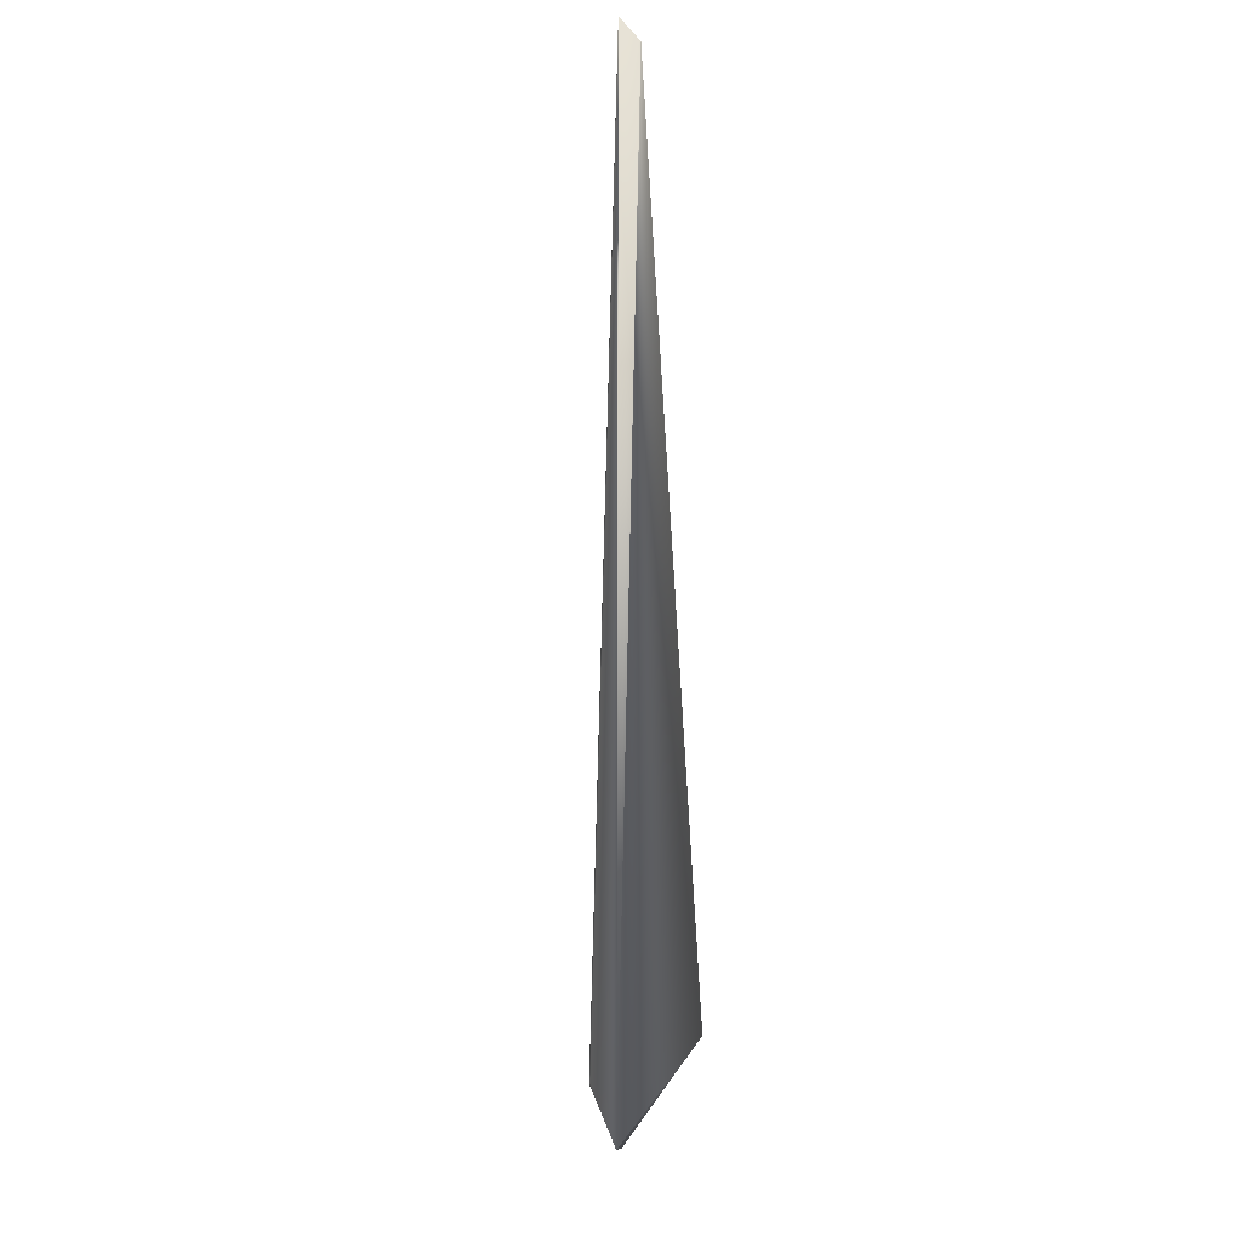
<metadata>
{"format":"obj","ext":"obj","renderer":"f3d","projection":"perspective","resolution":1024,"background":"white","views":[{"elev":-17.3,"azim":139.7,"up":"+Z"}]}
</metadata>
<code>
v 0.2792 0.3669 0.7793
v -0.0173 0.01428 -0.05699
v 0.2791 0.367 0.779
v 0.2789 0.3672 0.7787
v 0.2787 0.3674 0.7785
v 0.2785 0.3675 0.7782
v 0.2783 0.3677 0.7779
v 0.2781 0.3678 0.7776
v 0.278 0.368 0.7773
v 0.2778 0.3681 0.777
v 0.2776 0.3683 0.7767
v 0.2774 0.3684 0.7764
v 0.2772 0.3686 0.7761
v 0.277 0.3687 0.7758
v 0.2768 0.3689 0.7756
v 0.2766 0.3691 0.7753
v 0.2765 0.3692 0.775
v 0.2763 0.3694 0.7747
v 0.2761 0.3695 0.7744
v 0.2759 0.3697 0.7741
v 0.2757 0.3698 0.7738
v 0.2755 0.37 0.7735
v 0.2753 0.3701 0.7732
v 0.2751 0.3703 0.773
v 0.275 0.3704 0.7727
v 0.2748 0.3706 0.7724
v 0.2746 0.3707 0.7721
v 0.2744 0.3709 0.7718
v 0.2742 0.371 0.7715
v 0.274 0.3711 0.7712
v 0.2738 0.3713 0.7709
v 0.2736 0.3714 0.7707
v 0.2734 0.3716 0.7704
v 0.2732 0.3717 0.7701
v 0.2731 0.3719 0.7698
v 0.2729 0.372 0.7695
v 0.2727 0.3722 0.7692
v 0.2725 0.3723 0.7689
v 0.2723 0.3725 0.7686
v 0.2721 0.3726 0.7684
v 0.2719 0.3727 0.7681
v 0.2717 0.3729 0.7678
v 0.2715 0.373 0.7675
v 0.2713 0.3732 0.7672
v 0.2711 0.3733 0.7669
v 0.2709 0.3734 0.7666
v 0.2707 0.3736 0.7663
v 0.2706 0.3737 0.7661
v 0.2704 0.3739 0.7658
v 0.2702 0.374 0.7655
v 0.27 0.3741 0.7652
v 0.2698 0.3743 0.7649
v 0.2696 0.3744 0.7646
v 0.2694 0.3745 0.7643
v 0.2692 0.3747 0.7641
v 0.269 0.3748 0.7638
v 0.2689 0.3749 0.7636
v 0.2687 0.375 0.7633
v 0.2685 0.3751 0.7631
v 0.2683 0.3753 0.7628
v 0.2682 0.3754 0.7626
v 0.268 0.3755 0.7624
v 0.2679 0.3756 0.7621
v 0.2677 0.3757 0.7619
v 0.2676 0.3758 0.7617
v 0.2674 0.3759 0.7615
v 0.2673 0.376 0.7613
v 0.2672 0.3761 0.7611
v 0.267 0.3761 0.7609
v 0.2669 0.3762 0.7607
v 0.2668 0.3763 0.7605
v 0.2667 0.3764 0.7604
v 0.2665 0.3765 0.7602
v 0.2664 0.3765 0.76
v 0.2663 0.3766 0.7599
v 0.2662 0.3767 0.7597
v 0.2661 0.3767 0.7596
v 0.266 0.3768 0.7595
v 0.2659 0.3768 0.7593
v 0.2658 0.3769 0.7592
v 0.2658 0.377 0.7591
v 0.2657 0.377 0.759
v 0.2656 0.3771 0.7589
v 0.2655 0.3771 0.7588
v 0.2655 0.3771 0.7587
v 0.2654 0.3772 0.7586
v 0.2653 0.3772 0.7585
v 0.2653 0.3773 0.7584
v 0.2652 0.3773 0.7583
v 0.2652 0.3773 0.7582
v 0.2651 0.3773 0.7582
v 0.2651 0.3774 0.7581
v 0.2651 0.3774 0.7581
v 0.265 0.3774 0.758
v 0.265 0.3774 0.758
v 0.265 0.3774 0.758
v 0.265 0.3775 0.7579
v 0.2649 0.3775 0.7579
v 0.2649 0.3775 0.7579
v 0.2649 0.3775 0.7579
v 0.2649 0.3775 0.7579
v -0.05161 0.08474 0.04491
v -0.04096 -0.03032 0.01014
v 0.00138 -0.000817 0.003128
v 0.00281 0.00208 -0.000696
v 0.000992 -0.001341 0
v -0.05411 0.0866 0.03812
v -0.01739 0.01428 -0.05697
v -0.04268 -0.02916 0.00565
v -0.05409 0.08657 0.03821
v -0.01748 0.01428 -0.05694
v -0.01758 0.01429 -0.05691
v -0.01767 0.01429 -0.05688
v -0.01776 0.01429 -0.05685
v -0.01785 0.01429 -0.05682
v -0.01795 0.01429 -0.05679
v -0.01804 0.01429 -0.05676
v -0.01813 0.0143 -0.05673
v -0.01822 0.0143 -0.0567
v -0.01832 0.0143 -0.05667
v -0.01841 0.0143 -0.05664
v -0.0185 0.0143 -0.05661
v -0.01859 0.0143 -0.05658
v -0.01868 0.0143 -0.05655
v -0.01878 0.0143 -0.05652
v -0.01887 0.01431 -0.05649
v -0.01896 0.01431 -0.05646
v -0.01905 0.01431 -0.05643
v -0.01914 0.01431 -0.0564
v -0.01923 0.01431 -0.05636
v -0.01933 0.01431 -0.05633
v -0.01942 0.01431 -0.0563
v -0.01951 0.01431 -0.05627
v -0.0196 0.01431 -0.05624
v -0.01969 0.01431 -0.0562
v -0.01978 0.01431 -0.05617
v -0.01988 0.01431 -0.05614
v -0.01997 0.01431 -0.05611
v -0.02006 0.01431 -0.05607
v -0.02015 0.01431 -0.05604
v -0.02024 0.01431 -0.05601
v -0.02033 0.01431 -0.05598
v -0.02042 0.01431 -0.05594
v -0.02051 0.01431 -0.05591
v -0.0206 0.01431 -0.05588
v -0.02069 0.01431 -0.05584
v -0.02078 0.01431 -0.05581
v -0.02087 0.01431 -0.05577
v -0.02096 0.01431 -0.05574
v -0.02105 0.01431 -0.05571
v -0.02114 0.01431 -0.05567
v -0.02123 0.0143 -0.05564
v -0.02132 0.0143 -0.0556
v -0.02141 0.0143 -0.05557
v -0.0215 0.0143 -0.05553
v -0.02159 0.0143 -0.0555
v -0.02168 0.0143 -0.05546
v -0.02177 0.0143 -0.05543
v -0.02186 0.0143 -0.05539
v -0.02195 0.01429 -0.05536
v -0.02203 0.01429 -0.05532
v -0.02212 0.01429 -0.05529
v -0.0222 0.01429 -0.05525
v -0.02228 0.01429 -0.05522
v -0.02236 0.01429 -0.05519
v -0.02244 0.01428 -0.05516
v -0.02251 0.01428 -0.05513
v -0.02258 0.01428 -0.0551
v -0.02265 0.01428 -0.05507
v -0.02272 0.01428 -0.05504
v -0.02279 0.01427 -0.05501
v -0.02286 0.01427 -0.05498
v -0.02292 0.01427 -0.05496
v -0.02298 0.01427 -0.05493
v -0.02304 0.01427 -0.05491
v -0.0231 0.01427 -0.05488
v -0.02316 0.01426 -0.05486
v -0.02321 0.01426 -0.05483
v -0.02326 0.01426 -0.05481
v -0.02331 0.01426 -0.05479
v -0.02336 0.01426 -0.05477
v -0.02341 0.01426 -0.05475
v -0.02346 0.01426 -0.05473
v -0.0235 0.01425 -0.05471
v -0.02354 0.01425 -0.05469
v -0.02358 0.01425 -0.05467
v -0.02362 0.01425 -0.05465
v -0.02366 0.01425 -0.05464
v -0.02369 0.01425 -0.05462
v -0.02373 0.01425 -0.05461
v -0.02376 0.01425 -0.05459
v -0.02379 0.01425 -0.05458
v -0.02382 0.01424 -0.05457
v -0.02384 0.01424 -0.05456
v -0.02387 0.01424 -0.05455
v -0.02389 0.01424 -0.05454
v -0.02391 0.01424 -0.05453
v -0.02393 0.01424 -0.05452
v -0.02395 0.01424 -0.05451
v -0.02396 0.01424 -0.0545
v -0.02398 0.01424 -0.0545
v -0.02399 0.01424 -0.05449
v -0.024 0.01424 -0.05449
v -0.02401 0.01424 -0.05448
v -0.02402 0.01424 -0.05448
v -0.02402 0.01424 -0.05448
v -0.02403 0.01424 -0.05448
v -0.04266 -0.02917 0.005711
v -0.04264 -0.02919 0.005771
v -0.04262 -0.02921 0.005832
v -0.0426 -0.02923 0.005893
v -0.04258 -0.02925 0.005953
v -0.04256 -0.02926 0.006014
v -0.04254 -0.02928 0.006074
v -0.04252 -0.0293 0.006135
v -0.0425 -0.02932 0.006196
v -0.04248 -0.02933 0.006256
v -0.04246 -0.02935 0.006317
v -0.04244 -0.02937 0.006377
v -0.04242 -0.02939 0.006438
v -0.04239 -0.0294 0.006499
v -0.04237 -0.02942 0.006559
v -0.04235 -0.02944 0.00662
v -0.04233 -0.02945 0.00668
v -0.04231 -0.02947 0.006741
v -0.04229 -0.02949 0.006801
v -0.04226 -0.0295 0.006862
v -0.04224 -0.02952 0.006922
v -0.04222 -0.02954 0.006983
v -0.0422 -0.02956 0.007044
v -0.04218 -0.02957 0.007104
v -0.04216 -0.02959 0.007165
v -0.04213 -0.0296 0.007225
v -0.04211 -0.02962 0.007286
v -0.04209 -0.02964 0.007346
v -0.04207 -0.02965 0.007407
v -0.04204 -0.02967 0.007467
v -0.04202 -0.02969 0.007527
v -0.042 -0.0297 0.007588
v -0.04198 -0.02972 0.007648
v -0.04195 -0.02973 0.007709
v -0.04193 -0.02975 0.007769
v -0.04191 -0.02977 0.00783
v -0.04189 -0.02978 0.00789
v -0.04186 -0.0298 0.00795
v -0.04184 -0.02981 0.008011
v -0.04182 -0.02983 0.008071
v -0.04179 -0.02984 0.008132
v -0.04177 -0.02986 0.008192
v -0.04175 -0.02987 0.008252
v -0.04172 -0.02989 0.008313
v -0.0417 -0.02991 0.008373
v -0.04167 -0.02992 0.008433
v -0.04165 -0.02994 0.008493
v -0.04163 -0.02995 0.008554
v -0.0416 -0.02996 0.008614
v -0.04158 -0.02998 0.008674
v -0.04156 -0.03 0.008733
v -0.04153 -0.03001 0.008791
v -0.04151 -0.03002 0.008847
v -0.04149 -0.03004 0.008903
v -0.04146 -0.03005 0.008957
v -0.04144 -0.03006 0.00901
v -0.04142 -0.03007 0.009062
v -0.0414 -0.03009 0.009112
v -0.04138 -0.0301 0.009161
v -0.04136 -0.03011 0.009209
v -0.04134 -0.03012 0.009256
v -0.04132 -0.03013 0.009302
v -0.0413 -0.03014 0.009346
v -0.04128 -0.03015 0.00939
v -0.04127 -0.03016 0.009432
v -0.04125 -0.03017 0.009472
v -0.04123 -0.03018 0.009512
v -0.04122 -0.03019 0.00955
v -0.0412 -0.0302 0.009588
v -0.04118 -0.0302 0.009624
v -0.04117 -0.03021 0.009658
v -0.04115 -0.03022 0.009692
v -0.04114 -0.03023 0.009724
v -0.04113 -0.03023 0.009755
v -0.04111 -0.03024 0.009785
v -0.0411 -0.03025 0.009814
v -0.04109 -0.03025 0.009842
v -0.04108 -0.03026 0.009868
v -0.04107 -0.03026 0.009893
v -0.04106 -0.03027 0.009917
v -0.04105 -0.03027 0.00994
v -0.04104 -0.03028 0.009961
v -0.04103 -0.03028 0.009982
v -0.04102 -0.03029 0.01
v -0.04101 -0.03029 0.01002
v -0.041 -0.03029 0.01004
v -0.041 -0.0303 0.01005
v -0.04099 -0.0303 0.01007
v -0.04099 -0.0303 0.01008
v -0.04098 -0.03031 0.01009
v -0.04098 -0.03031 0.0101
v -0.04097 -0.03031 0.01011
v -0.04097 -0.03031 0.01012
v -0.04097 -0.03032 0.01013
v -0.04096 -0.03032 0.01013
v -0.04096 -0.03032 0.01014
v -0.04096 -0.03032 0.01014
v -0.04096 -0.03032 0.01014
v -0.05337 0.08589 0.04068
v -0.05406 0.08655 0.03831
v -0.05404 0.08652 0.03841
v -0.05401 0.08649 0.0385
v -0.05399 0.08647 0.0386
v -0.05396 0.08644 0.0387
v -0.05394 0.08641 0.03879
v -0.05391 0.08638 0.03889
v -0.05389 0.08636 0.03898
v -0.05386 0.08633 0.03908
v -0.05383 0.0863 0.03917
v -0.05381 0.08628 0.03927
v -0.05378 0.08625 0.03936
v -0.05375 0.08622 0.03946
v -0.05373 0.0862 0.03955
v -0.0537 0.08617 0.03965
v -0.05367 0.08615 0.03974
v -0.05364 0.08612 0.03984
v -0.05361 0.08609 0.03993
v -0.05358 0.08607 0.04002
v -0.05355 0.08604 0.04012
v -0.05353 0.08602 0.04021
v -0.0535 0.08599 0.04031
v -0.05346 0.08596 0.0404
v -0.05344 0.08594 0.04049
v -0.05341 0.08591 0.04059
v -0.05334 0.08586 0.04077
v -0.05331 0.08584 0.04086
v -0.05328 0.08581 0.04096
v -0.05325 0.08579 0.04105
v -0.05322 0.08576 0.04114
v -0.05319 0.08574 0.04124
v -0.05315 0.08571 0.04133
v -0.05312 0.08569 0.04142
v -0.05309 0.08566 0.04151
v -0.05305 0.08564 0.0416
v -0.05302 0.08561 0.04169
v -0.05299 0.08559 0.04179
v -0.05295 0.08556 0.04188
v -0.05292 0.08554 0.04197
v -0.05288 0.08551 0.04206
v -0.05285 0.08549 0.04215
v -0.05281 0.08547 0.04224
v -0.05278 0.08544 0.04233
v -0.05274 0.08542 0.04242
v -0.05271 0.08539 0.04251
v -0.05267 0.08537 0.0426
v -0.05263 0.08535 0.04269
v -0.0526 0.08532 0.04278
v -0.05256 0.0853 0.04286
v -0.05252 0.08527 0.04295
v -0.05249 0.08525 0.04303
v -0.05245 0.08523 0.04312
v -0.05242 0.08521 0.04319
v -0.05239 0.08519 0.04327
v -0.05235 0.08517 0.04335
v -0.05232 0.08514 0.04342
v -0.05229 0.08513 0.04349
v -0.05226 0.08511 0.04356
v -0.05223 0.08509 0.04363
v -0.0522 0.08507 0.0437
v -0.05217 0.08505 0.04376
v -0.05214 0.08503 0.04383
v -0.05211 0.08502 0.04389
v -0.05208 0.085 0.04395
v -0.05205 0.08499 0.044
v -0.05203 0.08497 0.04406
v -0.052 0.08496 0.04411
v -0.05198 0.08494 0.04416
v -0.05196 0.08493 0.04421
v -0.05193 0.08492 0.04426
v -0.05191 0.0849 0.04431
v -0.05189 0.08489 0.04435
v -0.05187 0.08488 0.0444
v -0.05185 0.08487 0.04444
v -0.05183 0.08486 0.04448
v -0.05181 0.08485 0.04451
v -0.05179 0.08484 0.04455
v -0.05177 0.08483 0.04458
v -0.05176 0.08482 0.04462
v -0.05174 0.08481 0.04465
v -0.05173 0.0848 0.04468
v -0.05171 0.0848 0.0447
v -0.0517 0.08479 0.04473
v -0.05169 0.08478 0.04475
v -0.05168 0.08478 0.04478
v -0.05167 0.08477 0.0448
v -0.05166 0.08477 0.04482
v -0.05165 0.08476 0.04483
v -0.05164 0.08476 0.04485
v -0.05164 0.08475 0.04486
v -0.05163 0.08475 0.04487
v -0.05162 0.08475 0.04488
v -0.05162 0.08475 0.04489
v -0.05162 0.08474 0.0449
v -0.05161 0.08474 0.0449
v -0.05161 0.08474 0.04491
f 1 2 3
f 1 3 4
f 1 4 5
f 1 5 6
f 1 6 7
f 1 7 8
f 1 8 9
f 1 9 10
f 1 10 11
f 1 11 12
f 1 12 13
f 1 13 14
f 1 14 15
f 1 15 16
f 1 16 17
f 1 17 18
f 1 18 19
f 1 19 20
f 1 20 21
f 1 21 22
f 1 22 23
f 1 23 24
f 1 24 25
f 1 25 26
f 1 26 27
f 1 27 28
f 1 28 29
f 1 29 30
f 1 30 31
f 1 31 32
f 1 32 33
f 1 33 34
f 1 34 35
f 1 35 36
f 1 36 37
f 1 37 38
f 1 38 39
f 1 39 40
f 1 40 41
f 1 41 42
f 1 42 43
f 1 43 44
f 1 44 45
f 1 45 46
f 1 46 47
f 1 47 48
f 1 48 49
f 1 49 50
f 1 50 51
f 1 51 52
f 1 52 53
f 1 53 54
f 1 54 55
f 1 55 56
f 1 56 57
f 1 57 58
f 1 58 59
f 1 59 60
f 1 60 61
f 1 61 62
f 1 62 63
f 1 63 64
f 1 64 65
f 1 65 66
f 1 66 67
f 1 67 68
f 1 68 69
f 1 69 70
f 1 70 71
f 1 71 72
f 1 72 73
f 1 73 74
f 1 74 75
f 1 75 76
f 1 76 77
f 1 77 78
f 1 78 79
f 1 79 80
f 1 80 81
f 1 81 82
f 1 82 83
f 1 83 84
f 1 84 85
f 1 85 86
f 1 86 87
f 1 87 88
f 1 88 89
f 1 89 90
f 1 90 91
f 1 91 92
f 1 92 93
f 1 93 94
f 1 94 95
f 1 95 96
f 1 96 97
f 1 97 98
f 1 98 99
f 1 99 100
f 1 100 101
f 1 101 102
f 1 102 103
f 1 103 104
f 1 105 2
f 1 104 106
f 1 106 105
f 107 2 108
f 107 109 110
f 107 110 101
f 107 108 111
f 107 111 112
f 107 112 113
f 107 113 114
f 107 114 115
f 107 115 116
f 107 116 117
f 107 117 118
f 107 118 119
f 107 119 120
f 107 120 121
f 107 121 122
f 107 122 123
f 107 123 124
f 107 124 125
f 107 125 126
f 107 126 127
f 107 127 128
f 107 128 129
f 107 129 130
f 107 130 131
f 107 131 132
f 107 132 133
f 107 133 134
f 107 134 135
f 107 135 136
f 107 136 137
f 107 137 138
f 107 138 139
f 107 139 140
f 107 140 141
f 107 141 142
f 107 142 143
f 107 143 144
f 107 144 145
f 107 145 146
f 107 146 147
f 107 147 148
f 107 148 149
f 107 149 150
f 107 150 151
f 107 151 152
f 107 152 153
f 107 153 154
f 107 154 155
f 107 155 156
f 107 156 157
f 107 157 158
f 107 158 159
f 107 159 160
f 107 160 161
f 107 161 162
f 107 162 163
f 107 163 164
f 107 164 165
f 107 165 166
f 107 166 167
f 107 167 168
f 107 168 169
f 107 169 170
f 107 170 171
f 107 171 172
f 107 172 173
f 107 173 174
f 107 174 175
f 107 175 176
f 107 176 177
f 107 177 178
f 107 178 179
f 107 179 180
f 107 180 181
f 107 181 182
f 107 182 183
f 107 183 184
f 107 184 185
f 107 185 186
f 107 186 187
f 107 187 188
f 107 188 189
f 107 189 190
f 107 190 191
f 107 191 192
f 107 192 193
f 107 193 194
f 107 194 195
f 107 195 196
f 107 196 197
f 107 197 198
f 107 198 199
f 107 199 200
f 107 200 201
f 107 201 202
f 107 202 203
f 107 203 204
f 107 204 205
f 107 205 206
f 107 206 207
f 107 101 2
f 107 207 109
f 2 109 108
f 2 208 109
f 2 4 3
f 2 209 208
f 2 5 4
f 2 210 209
f 2 6 5
f 2 211 210
f 2 7 6
f 2 212 211
f 2 8 7
f 2 213 212
f 2 9 8
f 2 214 213
f 2 10 9
f 2 215 214
f 2 11 10
f 2 216 215
f 2 12 11
f 2 217 216
f 2 13 12
f 2 218 217
f 2 14 13
f 2 219 218
f 2 15 14
f 2 220 219
f 2 16 15
f 2 221 220
f 2 17 16
f 2 222 221
f 2 18 17
f 2 223 222
f 2 19 18
f 2 224 223
f 2 20 19
f 2 225 224
f 2 21 20
f 2 226 225
f 2 22 21
f 2 227 226
f 2 23 22
f 2 228 227
f 2 24 23
f 2 229 228
f 2 25 24
f 2 230 229
f 2 26 25
f 2 231 230
f 2 27 26
f 2 232 231
f 2 28 27
f 2 233 232
f 2 29 28
f 2 234 233
f 2 30 29
f 2 235 234
f 2 31 30
f 2 236 235
f 2 32 31
f 2 237 236
f 2 33 32
f 2 238 237
f 2 34 33
f 2 239 238
f 2 35 34
f 2 240 239
f 2 36 35
f 2 241 240
f 2 37 36
f 2 242 241
f 2 38 37
f 2 243 242
f 2 39 38
f 2 244 243
f 2 40 39
f 2 245 244
f 2 41 40
f 2 246 245
f 2 42 41
f 2 247 246
f 2 43 42
f 2 248 247
f 2 44 43
f 2 249 248
f 2 45 44
f 2 250 249
f 2 46 45
f 2 251 250
f 2 47 46
f 2 252 251
f 2 48 47
f 2 253 252
f 2 49 48
f 2 254 253
f 2 50 49
f 2 255 254
f 2 51 50
f 2 256 255
f 2 52 51
f 2 257 256
f 2 53 52
f 2 258 257
f 2 54 53
f 2 259 258
f 2 55 54
f 2 260 259
f 2 56 55
f 2 261 260
f 2 57 56
f 2 262 261
f 2 58 57
f 2 263 262
f 2 59 58
f 2 264 263
f 2 60 59
f 2 265 264
f 2 61 60
f 2 266 265
f 2 62 61
f 2 267 266
f 2 63 62
f 2 268 267
f 2 64 63
f 2 269 268
f 2 65 64
f 2 270 269
f 2 66 65
f 2 271 270
f 2 67 66
f 2 272 271
f 2 68 67
f 2 273 272
f 2 69 68
f 2 274 273
f 2 70 69
f 2 275 274
f 2 71 70
f 2 276 275
f 2 72 71
f 2 277 276
f 2 73 72
f 2 278 277
f 2 74 73
f 2 279 278
f 2 75 74
f 2 280 279
f 2 76 75
f 2 281 280
f 2 77 76
f 2 282 281
f 2 78 77
f 2 283 282
f 2 79 78
f 2 284 283
f 2 80 79
f 2 285 284
f 2 81 80
f 2 286 285
f 2 82 81
f 2 287 286
f 2 83 82
f 2 288 287
f 2 84 83
f 2 289 288
f 2 85 84
f 2 290 289
f 2 86 85
f 2 291 290
f 2 87 86
f 2 292 291
f 2 88 87
f 2 293 292
f 2 89 88
f 2 294 293
f 2 90 89
f 2 295 294
f 2 91 90
f 2 296 295
f 2 92 91
f 2 297 296
f 2 93 92
f 2 298 297
f 2 94 93
f 2 299 298
f 2 95 94
f 2 300 299
f 2 96 95
f 2 301 300
f 2 97 96
f 2 302 301
f 2 98 97
f 2 303 302
f 2 304 303
f 2 305 304
f 2 101 98
f 2 103 305
f 2 105 106
f 2 106 103
f 109 208 306
f 109 307 110
f 109 111 108
f 109 308 307
f 109 112 111
f 109 309 308
f 109 113 112
f 109 310 309
f 109 114 113
f 109 311 310
f 109 115 114
f 109 312 311
f 109 116 115
f 109 313 312
f 109 117 116
f 109 314 313
f 109 118 117
f 109 315 314
f 109 119 118
f 109 316 315
f 109 120 119
f 109 317 316
f 109 121 120
f 109 318 317
f 109 122 121
f 109 319 318
f 109 123 122
f 109 320 319
f 109 124 123
f 109 321 320
f 109 125 124
f 109 322 321
f 109 126 125
f 109 323 322
f 109 127 126
f 109 324 323
f 109 128 127
f 109 325 324
f 109 129 128
f 109 326 325
f 109 130 129
f 109 327 326
f 109 131 130
f 109 328 327
f 109 132 131
f 109 329 328
f 109 133 132
f 109 330 329
f 109 134 133
f 109 331 330
f 109 135 134
f 109 306 331
f 109 136 135
f 109 137 136
f 109 138 137
f 109 139 138
f 109 140 139
f 109 141 140
f 109 142 141
f 109 143 142
f 109 144 143
f 109 145 144
f 109 146 145
f 109 147 146
f 109 148 147
f 109 149 148
f 109 150 149
f 109 151 150
f 109 152 151
f 109 153 152
f 109 154 153
f 109 155 154
f 109 156 155
f 109 157 156
f 109 158 157
f 109 159 158
f 109 160 159
f 109 161 160
f 109 162 161
f 109 163 162
f 109 164 163
f 109 165 164
f 109 166 165
f 109 167 166
f 109 168 167
f 109 169 168
f 109 170 169
f 109 171 170
f 109 172 171
f 109 173 172
f 109 174 173
f 109 175 174
f 109 176 175
f 109 177 176
f 109 178 177
f 109 179 178
f 109 180 179
f 109 181 180
f 109 182 181
f 109 183 182
f 109 184 183
f 109 185 184
f 109 186 185
f 109 187 186
f 109 188 187
f 109 189 188
f 109 190 189
f 109 191 190
f 109 192 191
f 109 193 192
f 109 194 193
f 109 195 194
f 109 196 195
f 109 197 196
f 109 198 197
f 109 199 198
f 109 200 199
f 109 201 200
f 109 202 201
f 109 203 202
f 109 204 203
f 109 205 204
f 109 206 205
f 109 207 206
f 110 307 101
f 208 209 306
f 307 308 101
f 209 210 332
f 209 332 306
f 308 309 101
f 210 211 332
f 309 310 101
f 211 212 333
f 211 333 332
f 310 311 101
f 212 213 333
f 311 312 101
f 213 214 333
f 312 313 101
f 214 215 334
f 214 334 333
f 313 314 101
f 215 216 334
f 314 315 101
f 216 217 334
f 315 316 101
f 217 218 335
f 217 335 334
f 316 317 101
f 218 219 335
f 317 318 101
f 219 220 336
f 219 336 335
f 318 319 101
f 220 221 336
f 319 320 101
f 221 222 336
f 320 321 101
f 222 223 337
f 222 337 336
f 321 322 101
f 223 224 337
f 322 323 101
f 224 225 338
f 224 338 337
f 323 324 101
f 225 226 338
f 324 325 101
f 226 227 338
f 325 326 101
f 227 228 339
f 227 339 338
f 326 327 101
f 228 229 339
f 327 328 101
f 229 230 340
f 229 340 339
f 328 329 101
f 230 231 340
f 329 330 101
f 231 232 340
f 330 331 101
f 232 233 341
f 232 341 340
f 331 306 101
f 233 234 341
f 306 332 101
f 234 235 342
f 234 342 341
f 332 333 101
f 235 236 342
f 333 334 101
f 236 237 342
f 334 335 101
f 237 238 343
f 237 343 342
f 335 336 101
f 238 239 343
f 336 337 101
f 239 240 344
f 239 344 343
f 337 338 101
f 240 241 344
f 338 339 101
f 241 242 345
f 241 345 344
f 339 340 101
f 242 243 345
f 340 341 101
f 243 244 346
f 243 346 345
f 341 342 101
f 244 245 346
f 342 343 101
f 245 246 347
f 245 347 346
f 343 344 101
f 246 247 347
f 344 345 101
f 247 248 348
f 247 348 347
f 345 346 101
f 248 249 348
f 346 347 101
f 249 250 349
f 249 349 348
f 347 348 101
f 250 251 349
f 348 349 101
f 251 252 350
f 251 350 349
f 349 350 101
f 252 253 350
f 350 253 351
f 350 351 101
f 253 254 351
f 351 254 255
f 351 352 101
f 351 255 352
f 352 255 256
f 352 353 101
f 352 256 257
f 352 257 353
f 353 354 101
f 353 257 258
f 353 258 259
f 353 259 354
f 354 355 101
f 354 259 260
f 354 260 261
f 354 261 262
f 354 262 355
f 355 356 101
f 355 262 263
f 355 263 264
f 355 264 356
f 356 357 101
f 356 264 265
f 356 265 266
f 356 266 357
f 357 358 101
f 357 266 267
f 357 267 268
f 357 268 269
f 357 269 358
f 358 359 101
f 358 269 270
f 358 270 271
f 358 271 359
f 359 360 101
f 359 271 272
f 359 272 273
f 359 273 274
f 359 274 360
f 360 361 101
f 360 274 275
f 360 275 276
f 360 276 277
f 360 277 361
f 361 362 101
f 361 277 278
f 361 278 279
f 361 279 280
f 361 280 362
f 362 363 101
f 362 280 281
f 362 281 282
f 362 282 283
f 362 283 363
f 363 364 101
f 363 283 284
f 363 284 285
f 363 285 286
f 363 286 287
f 363 287 364
f 364 365 101
f 364 287 288
f 364 288 289
f 364 289 290
f 364 290 291
f 364 291 292
f 364 292 365
f 365 366 101
f 365 292 293
f 365 293 294
f 365 294 295
f 365 295 296
f 365 296 297
f 365 297 298
f 365 298 299
f 365 299 366
f 366 367 101
f 366 299 300
f 366 300 301
f 366 301 302
f 366 302 303
f 366 303 304
f 366 304 103
f 366 103 367
f 367 368 101
f 367 103 368
f 368 369 101
f 368 103 369
f 369 370 101
f 369 103 370
f 370 371 101
f 370 103 371
f 371 372 101
f 371 103 372
f 372 373 101
f 372 103 373
f 373 374 101
f 373 103 374
f 374 375 101
f 374 103 375
f 375 376 101
f 375 103 376
f 376 377 101
f 376 103 377
f 377 378 101
f 377 103 378
f 378 379 101
f 378 103 379
f 379 380 101
f 379 103 380
f 380 381 101
f 380 103 381
f 381 382 101
f 381 103 382
f 382 383 101
f 382 103 383
f 383 384 101
f 383 103 384
f 384 385 101
f 384 103 385
f 385 386 101
f 385 103 386
f 386 387 101
f 386 103 387
f 387 388 101
f 387 103 388
f 388 389 101
f 388 103 389
f 389 390 101
f 389 103 390
f 390 391 101
f 390 103 391
f 391 392 101
f 391 103 392
f 392 393 101
f 392 103 393
f 393 394 101
f 393 103 394
f 394 395 101
f 394 103 395
f 395 396 101
f 395 103 396
f 396 397 101
f 396 103 397
f 397 398 101
f 397 103 398
f 398 399 101
f 398 103 399
f 399 400 101
f 399 103 400
f 98 101 99
f 400 401 101
f 400 103 401
f 99 101 100
f 401 402 101
f 401 103 402
f 304 305 103
f 402 102 101
f 402 103 102
f 103 106 104

</code>
